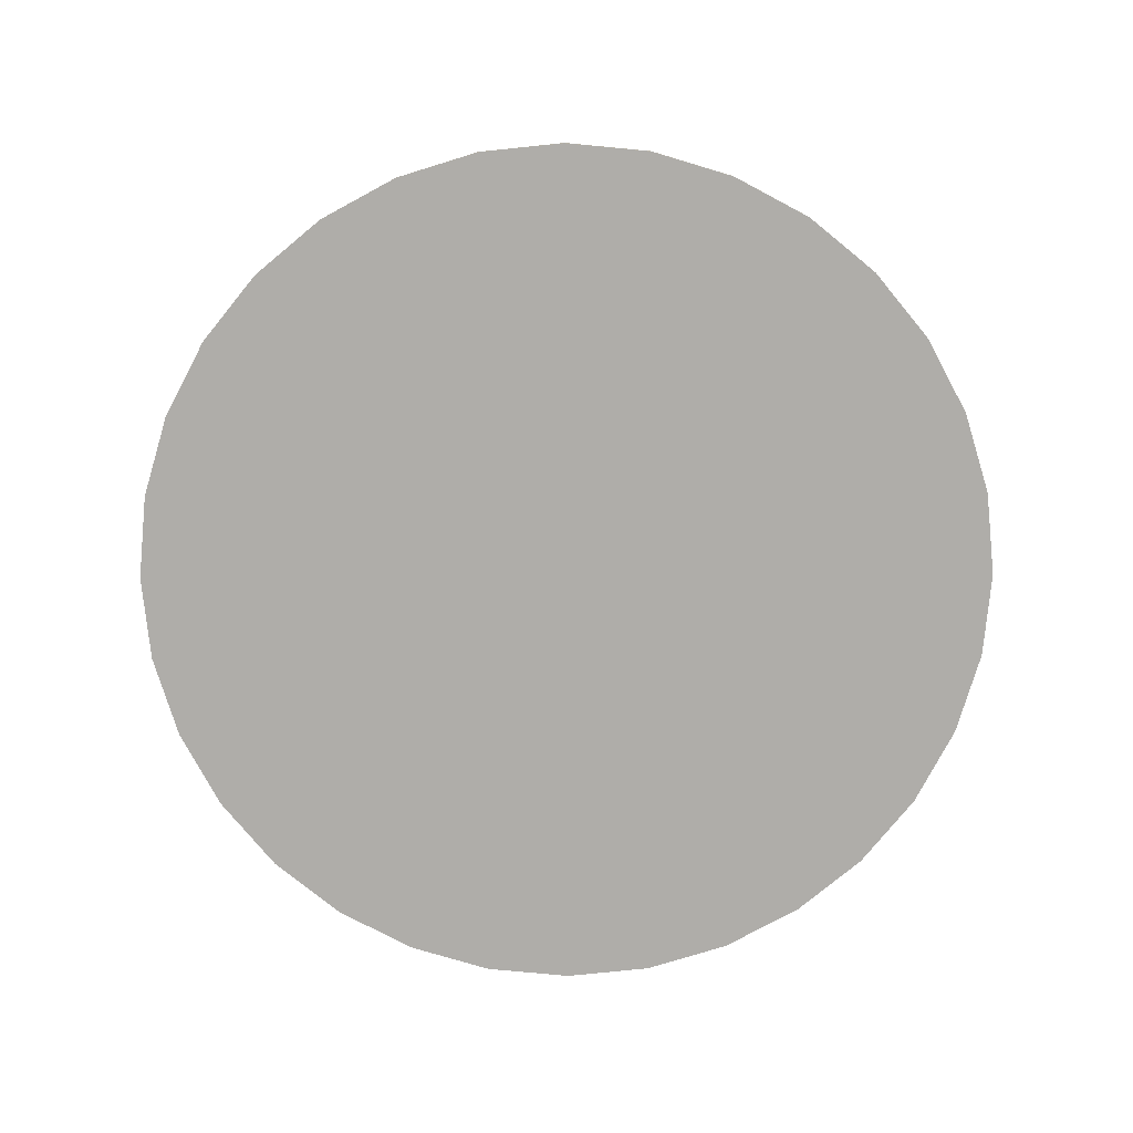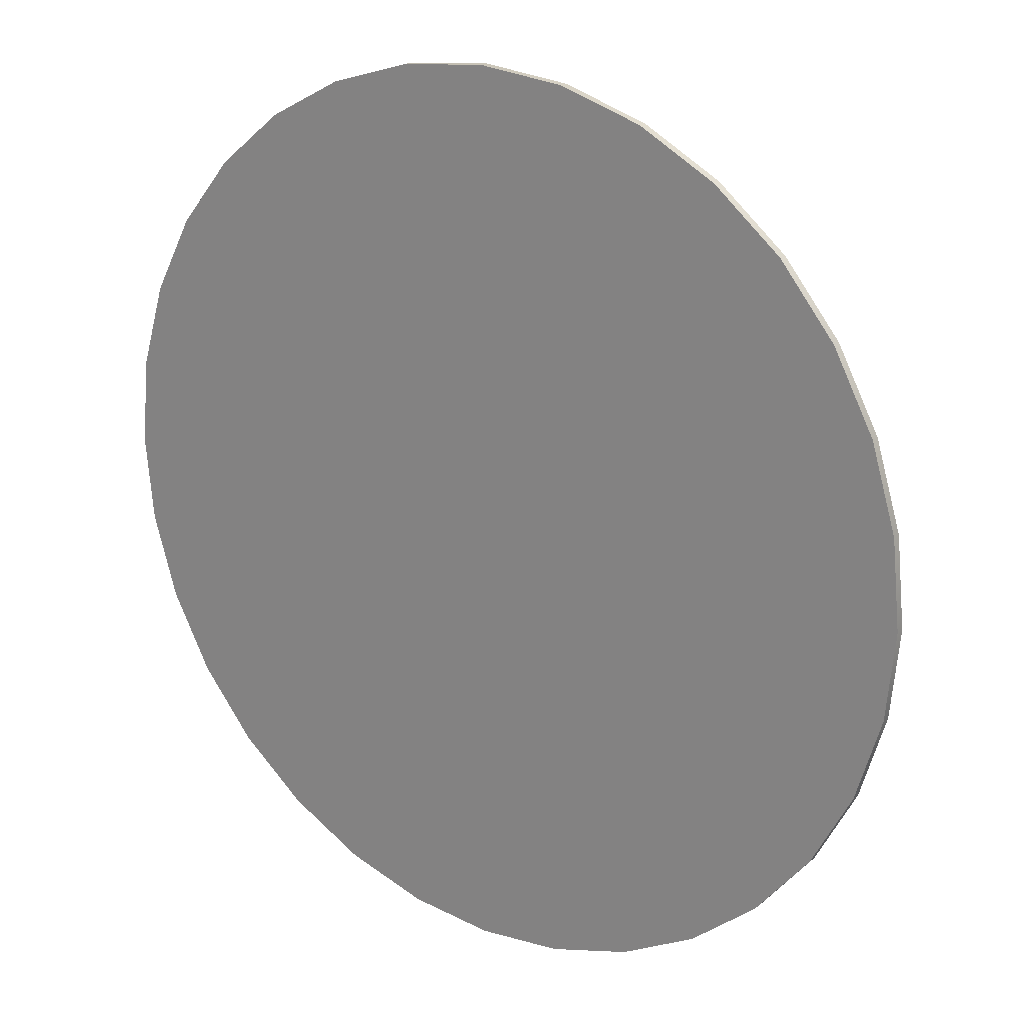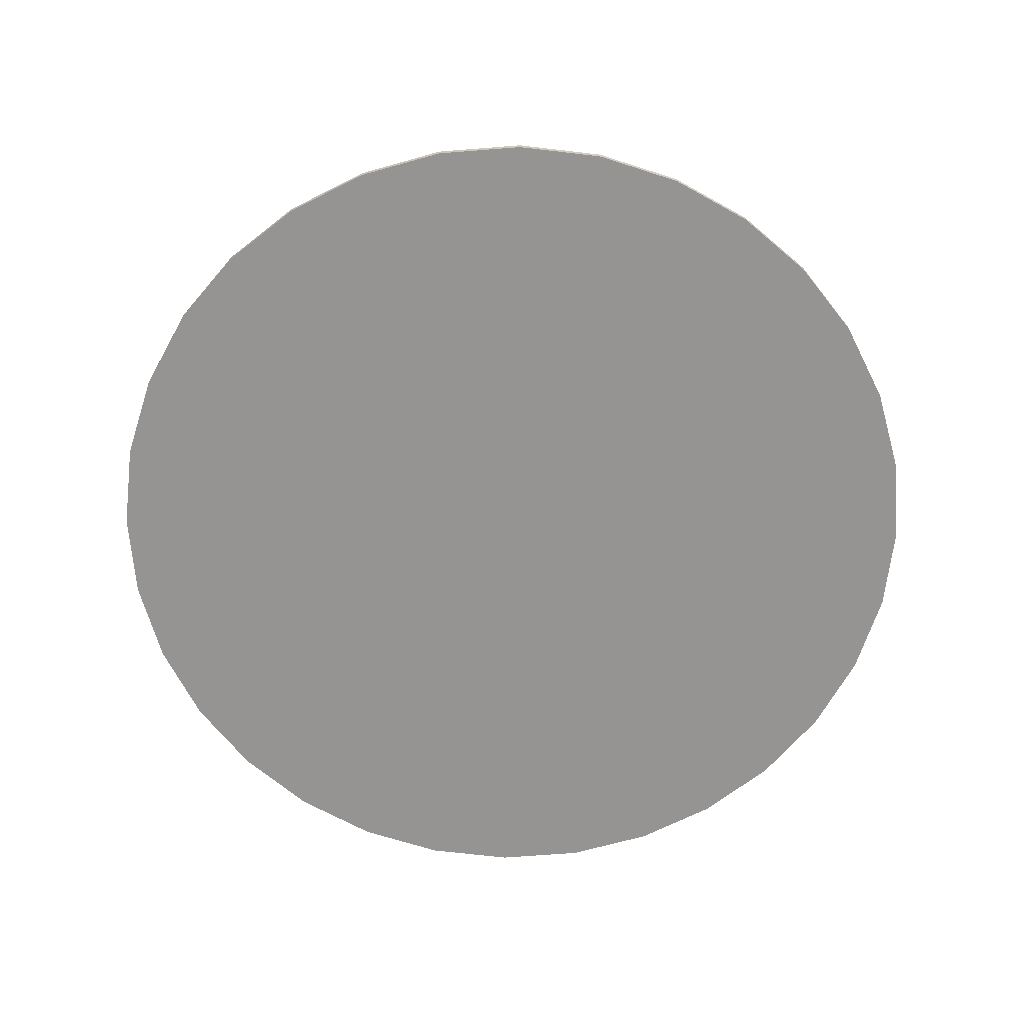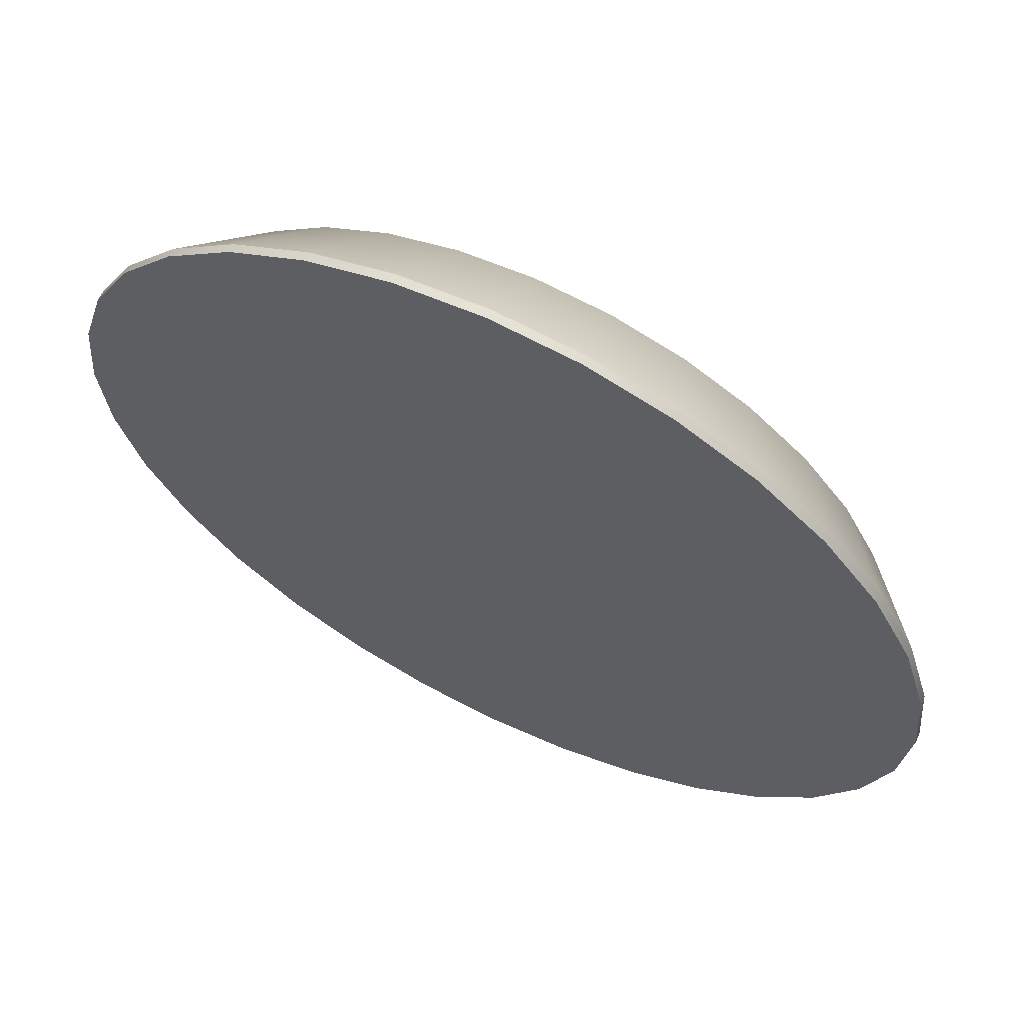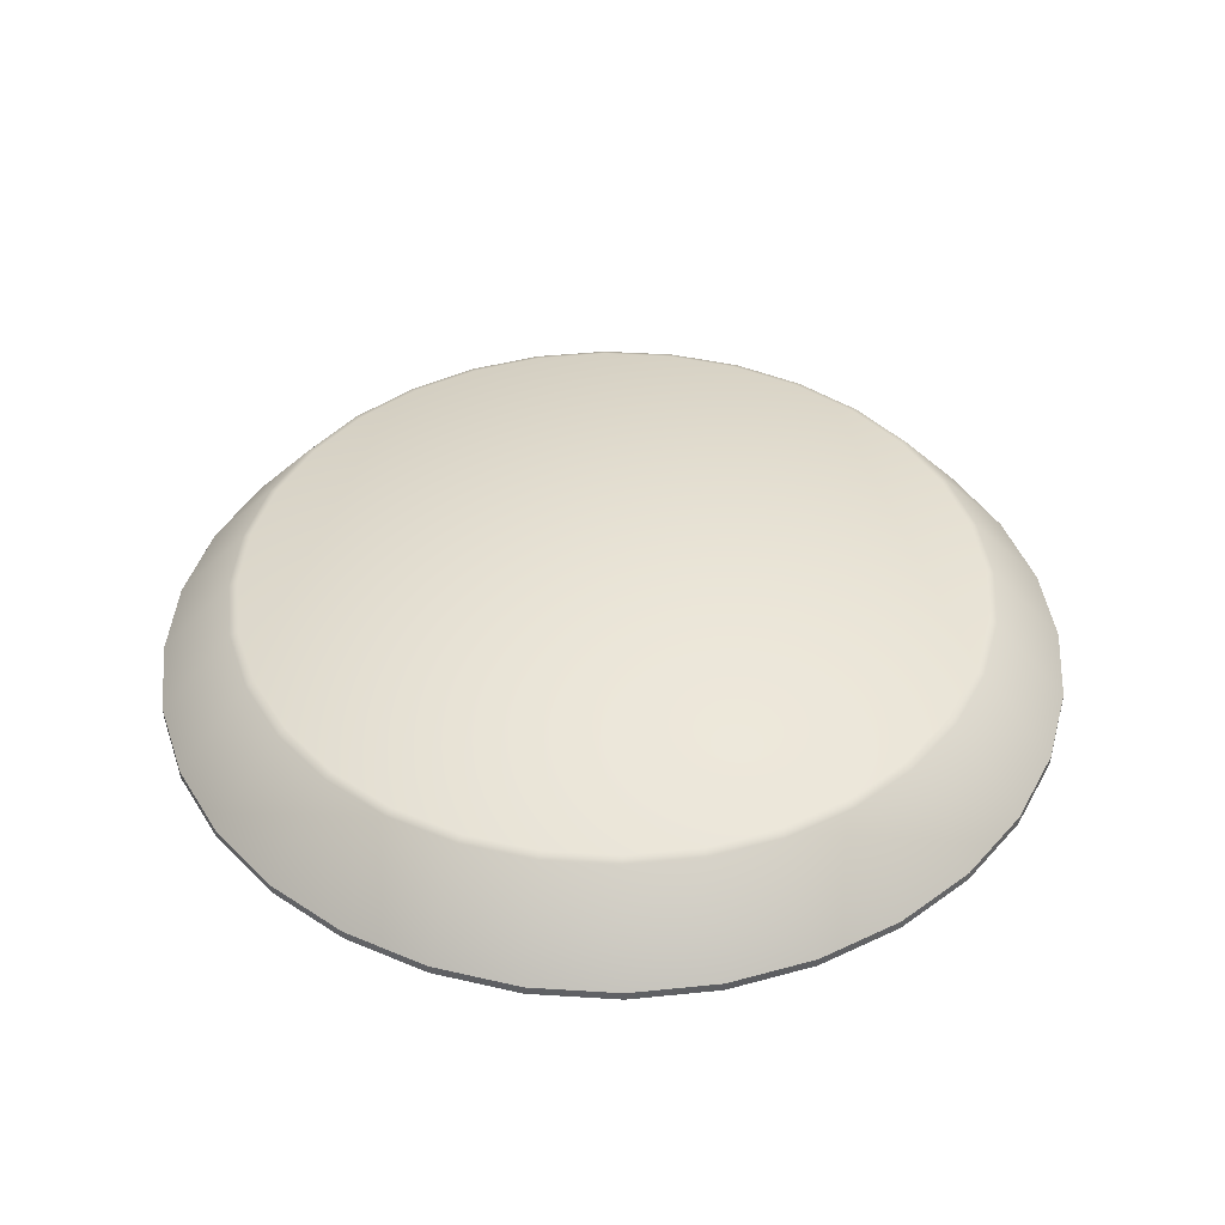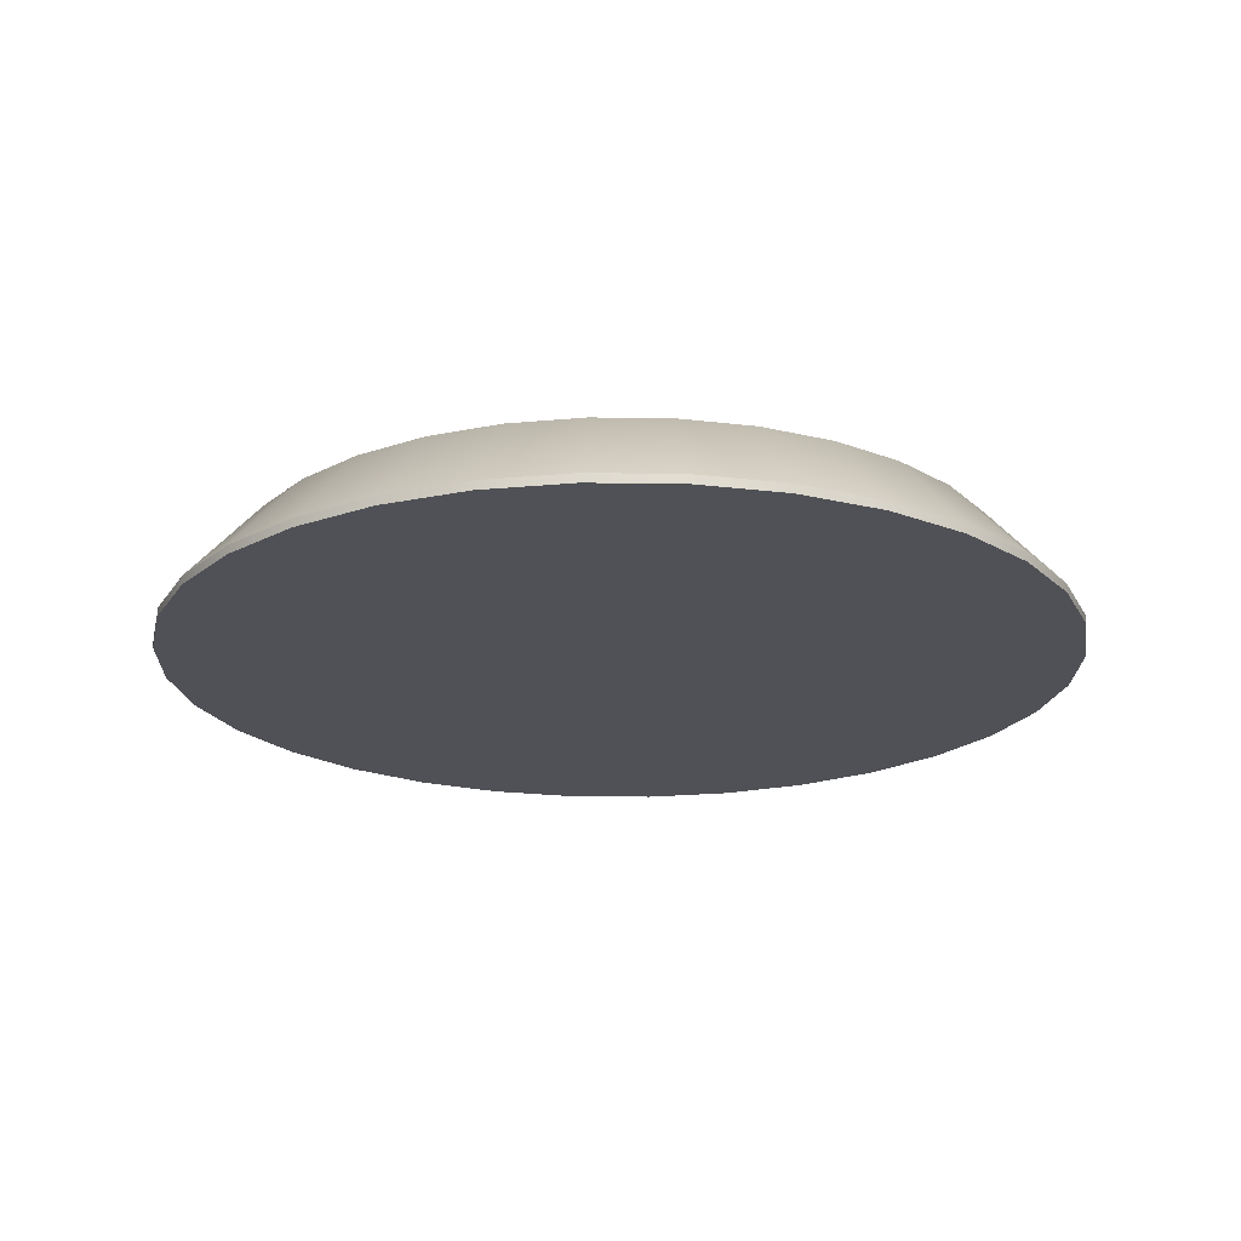
<metadata>
{"format":"obj","ext":"obj","renderer":"f3d","projection":"perspective","resolution":1024,"background":"white","views":[{"elev":-77.4,"azim":-146.0,"up":"+Y"},{"elev":20.7,"azim":35.6,"up":"+Z"},{"elev":-67.1,"azim":-136.1,"up":"+Y"},{"elev":63.9,"azim":26.3,"up":"+Z"},{"elev":42.3,"azim":-147.6,"up":"+Y"},{"elev":-20.4,"azim":26.7,"up":"+Y"}]}
</metadata>
<code>
o mesh8/mesh8-geometry#mesh8-geometry
v -0.5143 -0.7858 0.3272
v -0.5265 -0.7718 0.3137
v -0.5289 -0.7858 0.3258
v -0.5143 -0.7718 0.3149
v -0.5383 -0.7718 0.3101
v -0.5143 -0.7873 0.3272
v -0.4997 -0.7858 0.3258
v -0.5262 -0.7712 0.3123
v -0.543 -0.7858 0.3215
v -0.5377 -0.7712 0.3088
v -0.5289 -0.7873 0.3258
v -0.4997 -0.7873 0.3258
v -0.5021 -0.7718 0.3137
v -0.5143 -0.7712 0.3135
v -0.556 -0.7858 0.3146
v -0.5483 -0.7712 0.3031
v -0.5143 -0.7873 0.1772
v -0.4997 -0.7873 0.1787
v -0.4856 -0.7858 0.3215
v -0.4856 -0.7873 0.3215
v -0.5262 -0.7712 0.1921
v -0.5377 -0.7712 0.1956
v -0.5491 -0.7718 0.3043
v -0.556 -0.7873 0.3146
v -0.543 -0.7873 0.3215
v -0.5483 -0.7712 0.2013
v -0.5289 -0.7873 0.1787
v -0.4903 -0.7718 0.3101
v -0.5023 -0.7712 0.3123
v -0.5143 -0.7712 0.191
v -0.5586 -0.7718 0.2965
v -0.5673 -0.7858 0.3052
v -0.5576 -0.7712 0.2955
v -0.5576 -0.7712 0.2089
v -0.5289 -0.7858 0.1787
v -0.5143 -0.7858 0.1772
v -0.4856 -0.7873 0.1829
v -0.4795 -0.7718 0.3043
v -0.4909 -0.7712 0.3088
v -0.4726 -0.7858 0.3146
v -0.5265 -0.7718 0.1908
v -0.5143 -0.7718 0.1895
v -0.5383 -0.7718 0.1943
v -0.556 -0.7873 0.1899
v -0.5673 -0.7873 0.3052
v -0.543 -0.7873 0.1829
v -0.5491 -0.7718 0.2001
v -0.543 -0.7858 0.1829
v -0.4997 -0.7858 0.1787
v -0.4726 -0.7873 0.3146
v -0.4803 -0.7712 0.3031
v -0.5023 -0.7712 0.1921
v -0.5664 -0.7718 0.287
v -0.5652 -0.7712 0.2862
v -0.5766 -0.7858 0.2939
v -0.5652 -0.7712 0.2182
v -0.5586 -0.7718 0.2079
v -0.4856 -0.7858 0.1829
v -0.4726 -0.7873 0.1899
v -0.47 -0.7718 0.2965
v -0.471 -0.7712 0.2955
v -0.4909 -0.7712 0.1956
v -0.4613 -0.7873 0.3052
v -0.5021 -0.7718 0.1908
v -0.5673 -0.7873 0.1992
v -0.556 -0.7858 0.1899
v -0.5766 -0.7873 0.2939
v -0.4613 -0.7858 0.3052
v -0.4803 -0.7712 0.2013
v -0.5836 -0.7858 0.2809
v -0.5709 -0.7712 0.2757
v -0.5709 -0.7712 0.2288
v -0.5673 -0.7858 0.1992
v -0.5664 -0.7718 0.2174
v -0.4903 -0.7718 0.1943
v -0.4726 -0.7858 0.1899
v -0.4613 -0.7873 0.1992
v -0.4622 -0.7718 0.287
v -0.4634 -0.7712 0.2862
v -0.471 -0.7712 0.2089
v -0.4519 -0.7873 0.2939
v -0.5722 -0.7718 0.2762
v -0.5766 -0.7873 0.2106
v -0.5836 -0.7873 0.2809
v -0.4519 -0.7858 0.2939
v -0.4795 -0.7718 0.2001
v -0.5878 -0.7858 0.2668
v -0.5744 -0.7712 0.2642
v -0.5744 -0.7712 0.2403
v -0.5722 -0.7718 0.2282
v -0.5766 -0.7858 0.2106
v -0.4613 -0.7858 0.1992
v -0.4519 -0.7873 0.2106
v -0.445 -0.7858 0.2809
v -0.4577 -0.7712 0.2757
v -0.4634 -0.7712 0.2182
v -0.47 -0.7718 0.2079
v -0.445 -0.7873 0.2809
v -0.5758 -0.7718 0.2644
v -0.5836 -0.7858 0.2235
v -0.5836 -0.7873 0.2235
v -0.5878 -0.7873 0.2668
v -0.4519 -0.7858 0.2106
v -0.4564 -0.7718 0.2762
v -0.5893 -0.7858 0.2522
v -0.5755 -0.7712 0.2522
v -0.5758 -0.7718 0.24
v -0.5878 -0.7858 0.2376
v -0.4622 -0.7718 0.2174
v -0.445 -0.7858 0.2235
v -0.445 -0.7873 0.2235
v -0.4407 -0.7858 0.2668
v -0.4407 -0.7873 0.2668
v -0.4542 -0.7712 0.2642
v -0.4577 -0.7712 0.2288
v -0.577 -0.7718 0.2522
v -0.5878 -0.7873 0.2376
v -0.5893 -0.7873 0.2522
v -0.4528 -0.7718 0.2644
v -0.4564 -0.7718 0.2282
v -0.4407 -0.7858 0.2376
v -0.4407 -0.7873 0.2376
v -0.4393 -0.7858 0.2522
v -0.4393 -0.7873 0.2522
v -0.453 -0.7712 0.2522
v -0.4542 -0.7712 0.2403
v -0.4516 -0.7718 0.2522
v -0.4528 -0.7718 0.24
f 1 2 3
f 2 1 4
f 5 3 2
f 3 6 1
f 7 4 1
f 4 8 2
f 3 5 9
f 2 10 5
f 6 3 11
f 12 1 6
f 4 7 13
f 1 12 7
f 8 4 14
f 10 2 8
f 5 15 9
f 9 11 3
f 16 5 10
f 11 17 6
f 6 18 12
f 19 13 7
f 13 14 4
f 20 7 12
f 21 8 14
f 22 10 8
f 15 5 23
f 24 9 15
f 11 9 25
f 5 16 23
f 26 16 10
f 11 27 17
f 6 17 18
f 12 18 20
f 13 19 28
f 7 20 19
f 14 13 29
f 22 8 21
f 21 14 30
f 26 10 22
f 31 15 23
f 9 24 25
f 32 24 15
f 25 27 11
f 33 23 16
f 34 16 26
f 35 17 27
f 36 18 17
f 20 18 37
f 19 38 28
f 39 13 28
f 20 40 19
f 13 39 29
f 30 14 29
f 41 22 21
f 42 21 30
f 43 26 22
f 15 31 32
f 23 33 31
f 24 44 25
f 24 32 45
f 25 46 27
f 34 33 16
f 47 34 26
f 17 35 36
f 27 48 35
f 18 36 49
f 49 37 18
f 20 37 50
f 38 19 40
f 51 28 38
f 28 51 39
f 40 20 50
f 52 29 39
f 30 29 52
f 22 41 43
f 21 42 41
f 52 42 30
f 26 43 47
f 53 32 31
f 54 31 33
f 45 44 24
f 25 44 46
f 55 45 32
f 48 27 46
f 56 33 34
f 34 47 57
f 41 36 35
f 43 35 48
f 42 49 36
f 37 49 58
f 50 37 59
f 40 60 38
f 38 61 51
f 62 39 51
f 63 40 50
f 52 39 62
f 35 43 41
f 36 41 42
f 42 52 64
f 48 47 43
f 32 53 55
f 31 54 53
f 56 54 33
f 45 65 44
f 66 46 44
f 45 55 67
f 46 66 48
f 57 56 34
f 66 57 47
f 49 42 64
f 64 58 49
f 58 59 37
f 50 59 63
f 60 40 68
f 61 38 60
f 69 51 61
f 62 51 69
f 40 63 68
f 62 64 52
f 47 48 66
f 53 70 55
f 71 53 54
f 72 54 56
f 67 65 45
f 73 44 65
f 44 73 66
f 70 67 55
f 56 57 74
f 57 66 73
f 58 64 75
f 59 58 76
f 63 59 77
f 68 78 60
f 60 79 61
f 69 61 80
f 69 75 62
f 81 68 63
f 64 62 75
f 70 53 82
f 53 71 82
f 72 71 54
f 74 72 56
f 67 83 65
f 83 73 65
f 67 70 84
f 73 74 57
f 75 76 58
f 76 77 59
f 63 77 81
f 78 68 85
f 79 60 78
f 80 61 79
f 80 86 69
f 75 69 86
f 68 81 85
f 82 87 70
f 88 82 71
f 89 71 72
f 72 74 90
f 84 83 67
f 73 83 91
f 87 84 70
f 74 73 91
f 76 75 86
f 77 76 92
f 81 77 93
f 94 78 85
f 78 95 79
f 80 79 96
f 86 80 97
f 98 85 81
f 87 82 99
f 82 88 99
f 89 88 71
f 90 89 72
f 74 100 90
f 84 101 83
f 101 91 83
f 84 87 102
f 100 74 91
f 97 76 86
f 76 97 92
f 103 77 92
f 77 103 93
f 81 93 98
f 78 94 104
f 85 98 94
f 95 78 104
f 96 79 95
f 96 97 80
f 99 105 87
f 106 99 88
f 88 89 106
f 89 90 107
f 108 90 100
f 102 101 84
f 91 101 100
f 105 102 87
f 109 92 97
f 92 109 103
f 110 93 103
f 98 93 111
f 112 104 94
f 113 94 98
f 104 114 95
f 96 95 115
f 97 96 109
f 105 99 116
f 99 106 116
f 107 106 89
f 90 108 107
f 100 117 108
f 102 117 101
f 117 100 101
f 102 105 118
f 109 110 103
f 93 110 111
f 98 111 113
f 104 112 119
f 94 113 112
f 114 104 119
f 115 95 114
f 115 109 96
f 107 105 116
f 106 107 116
f 105 107 108
f 118 108 117
f 117 102 118
f 108 118 105
f 110 109 120
f 121 111 110
f 113 111 122
f 123 119 112
f 124 112 113
f 119 125 114
f 115 114 126
f 109 115 120
f 120 121 110
f 111 121 122
f 113 122 124
f 119 123 127
f 112 124 123
f 125 119 127
f 126 114 125
f 126 120 115
f 121 120 128
f 123 122 121
f 122 123 124
f 121 127 123
f 128 125 127
f 125 128 126
f 120 126 128
f 127 121 128
f 3 2 1
f 4 1 2
f 2 3 5
f 1 6 3
f 1 4 7
f 2 8 4
f 9 5 3
f 5 10 2
f 11 3 6
f 6 1 12
f 13 7 4
f 7 12 1
f 14 4 8
f 8 2 10
f 9 15 5
f 3 11 9
f 10 5 16
f 6 17 11
f 12 18 6
f 7 13 19
f 4 14 13
f 12 7 20
f 14 8 21
f 8 10 22
f 23 5 15
f 15 9 24
f 25 9 11
f 23 16 5
f 10 16 26
f 17 27 11
f 18 17 6
f 20 18 12
f 28 19 13
f 19 20 7
f 29 13 14
f 21 8 22
f 30 14 21
f 22 10 26
f 23 15 31
f 25 24 9
f 15 24 32
f 11 27 25
f 16 23 33
f 26 16 34
f 27 17 35
f 17 18 36
f 37 18 20
f 28 38 19
f 28 13 39
f 19 40 20
f 29 39 13
f 29 14 30
f 21 22 41
f 30 21 42
f 22 26 43
f 32 31 15
f 31 33 23
f 25 44 24
f 45 32 24
f 27 46 25
f 16 33 34
f 26 34 47
f 36 35 17
f 35 48 27
f 49 36 18
f 18 37 49
f 50 37 20
f 40 19 38
f 38 28 51
f 39 51 28
f 50 20 40
f 39 29 52
f 52 29 30
f 43 41 22
f 41 42 21
f 30 42 52
f 47 43 26
f 31 32 53
f 33 31 54
f 24 44 45
f 46 44 25
f 32 45 55
f 46 27 48
f 34 33 56
f 57 47 34
f 35 36 41
f 48 35 43
f 36 49 42
f 58 49 37
f 59 37 50
f 38 60 40
f 51 61 38
f 51 39 62
f 50 40 63
f 62 39 52
f 41 43 35
f 42 41 36
f 64 52 42
f 43 47 48
f 55 53 32
f 53 54 31
f 33 54 56
f 44 65 45
f 44 46 66
f 67 55 45
f 48 66 46
f 34 56 57
f 47 57 66
f 64 42 49
f 49 58 64
f 37 59 58
f 63 59 50
f 68 40 60
f 60 38 61
f 61 51 69
f 69 51 62
f 68 63 40
f 52 64 62
f 66 48 47
f 55 70 53
f 54 53 71
f 56 54 72
f 45 65 67
f 65 44 73
f 66 73 44
f 55 67 70
f 74 57 56
f 73 66 57
f 75 64 58
f 76 58 59
f 77 59 63
f 60 78 68
f 61 79 60
f 80 61 69
f 62 75 69
f 63 68 81
f 75 62 64
f 82 53 70
f 82 71 53
f 54 71 72
f 56 72 74
f 65 83 67
f 65 73 83
f 84 70 67
f 57 74 73
f 58 76 75
f 59 77 76
f 81 77 63
f 85 68 78
f 78 60 79
f 79 61 80
f 69 86 80
f 86 69 75
f 85 81 68
f 70 87 82
f 71 82 88
f 72 71 89
f 90 74 72
f 67 83 84
f 91 83 73
f 70 84 87
f 91 73 74
f 86 75 76
f 92 76 77
f 93 77 81
f 85 78 94
f 79 95 78
f 96 79 80
f 97 80 86
f 81 85 98
f 99 82 87
f 99 88 82
f 71 88 89
f 72 89 90
f 90 100 74
f 83 101 84
f 83 91 101
f 102 87 84
f 91 74 100
f 86 76 97
f 92 97 76
f 92 77 103
f 93 103 77
f 98 93 81
f 104 94 78
f 94 98 85
f 104 78 95
f 95 79 96
f 80 97 96
f 87 105 99
f 88 99 106
f 106 89 88
f 107 90 89
f 100 90 108
f 84 101 102
f 100 101 91
f 87 102 105
f 97 92 109
f 103 109 92
f 103 93 110
f 111 93 98
f 94 104 112
f 98 94 113
f 95 114 104
f 115 95 96
f 109 96 97
f 116 99 105
f 116 106 99
f 89 106 107
f 107 108 90
f 108 117 100
f 101 117 102
f 101 100 117
f 118 105 102
f 103 110 109
f 111 110 93
f 113 111 98
f 119 112 104
f 112 113 94
f 119 104 114
f 114 95 115
f 96 109 115
f 116 105 107
f 116 107 106
f 108 107 105
f 117 108 118
f 118 102 117
f 105 118 108
f 120 109 110
f 110 111 121
f 122 111 113
f 112 119 123
f 113 112 124
f 114 125 119
f 126 114 115
f 120 115 109
f 110 121 120
f 122 121 111
f 124 122 113
f 127 123 119
f 123 124 112
f 127 119 125
f 125 114 126
f 115 120 126
f 128 120 121
f 121 122 123
f 124 123 122
f 123 127 121
f 127 125 128
f 126 128 125
f 128 126 120
f 128 121 127

</code>
